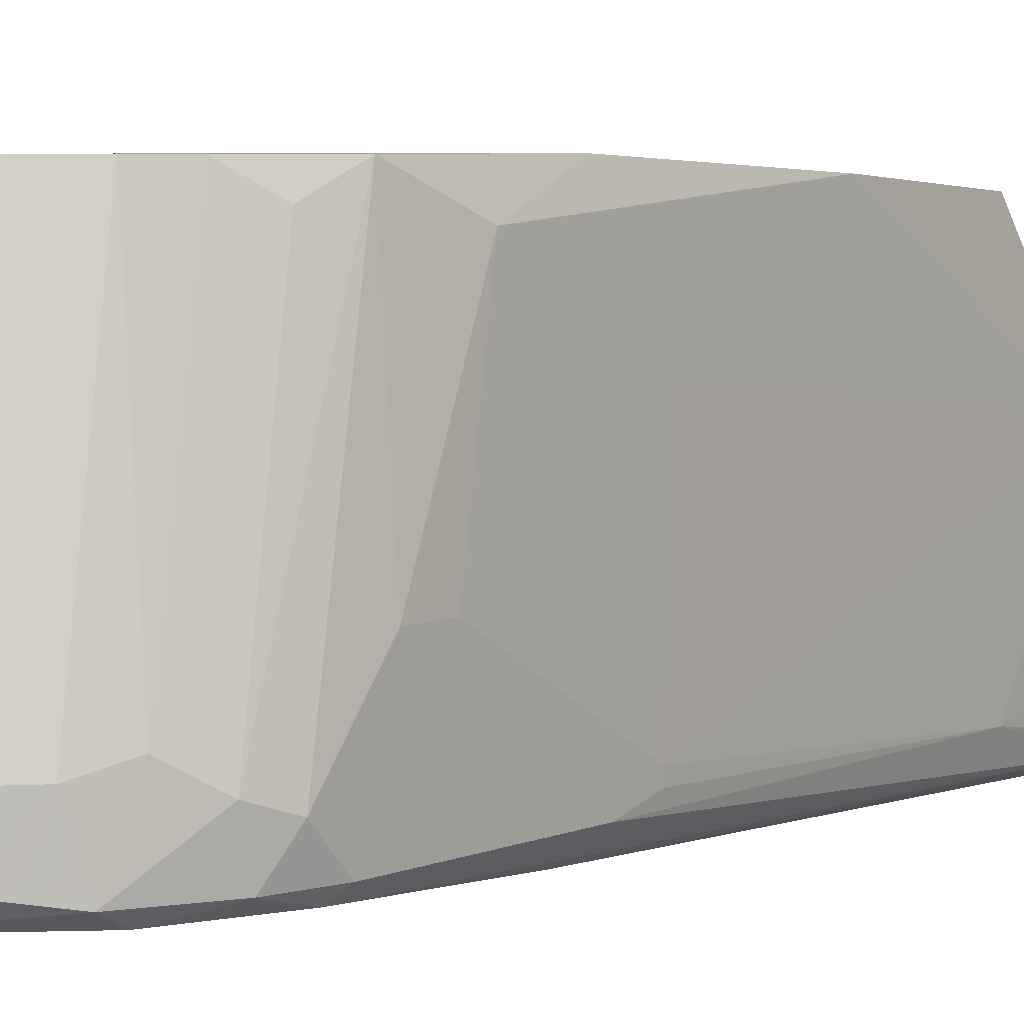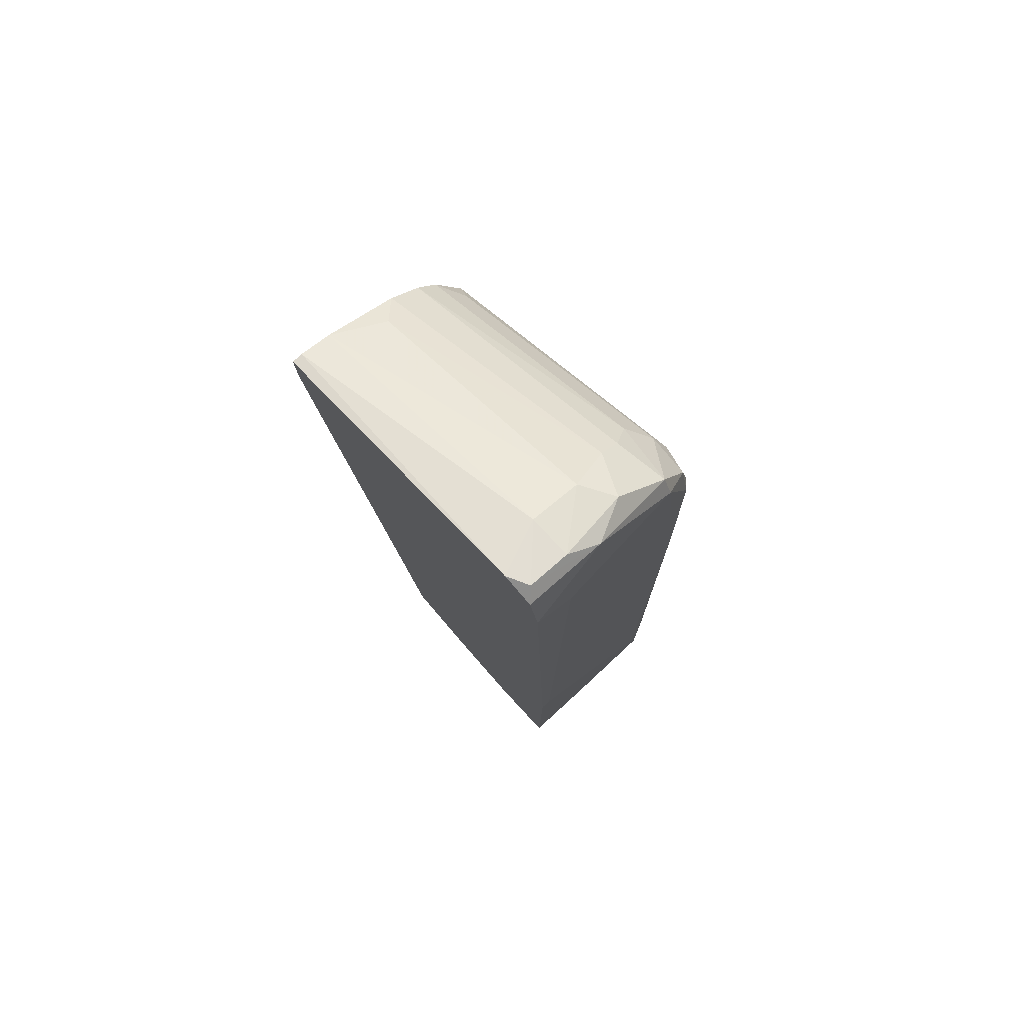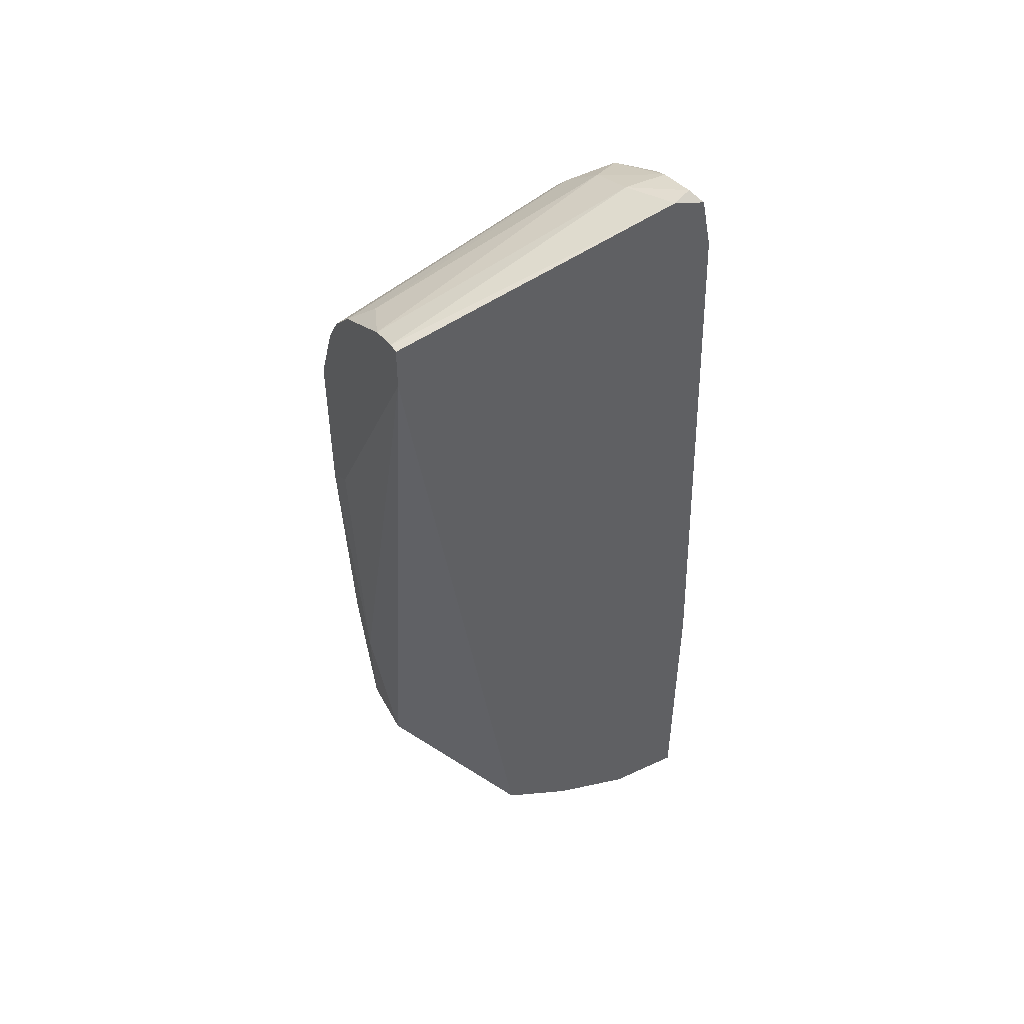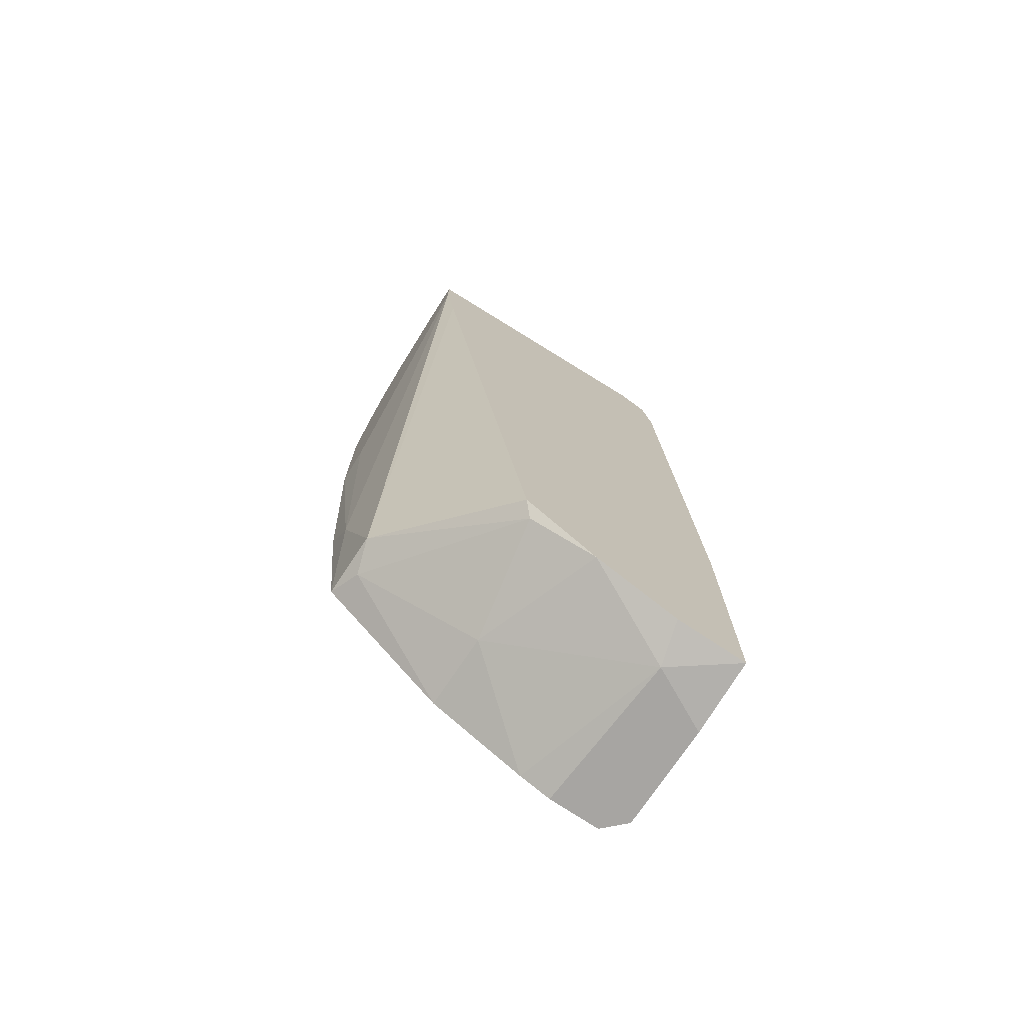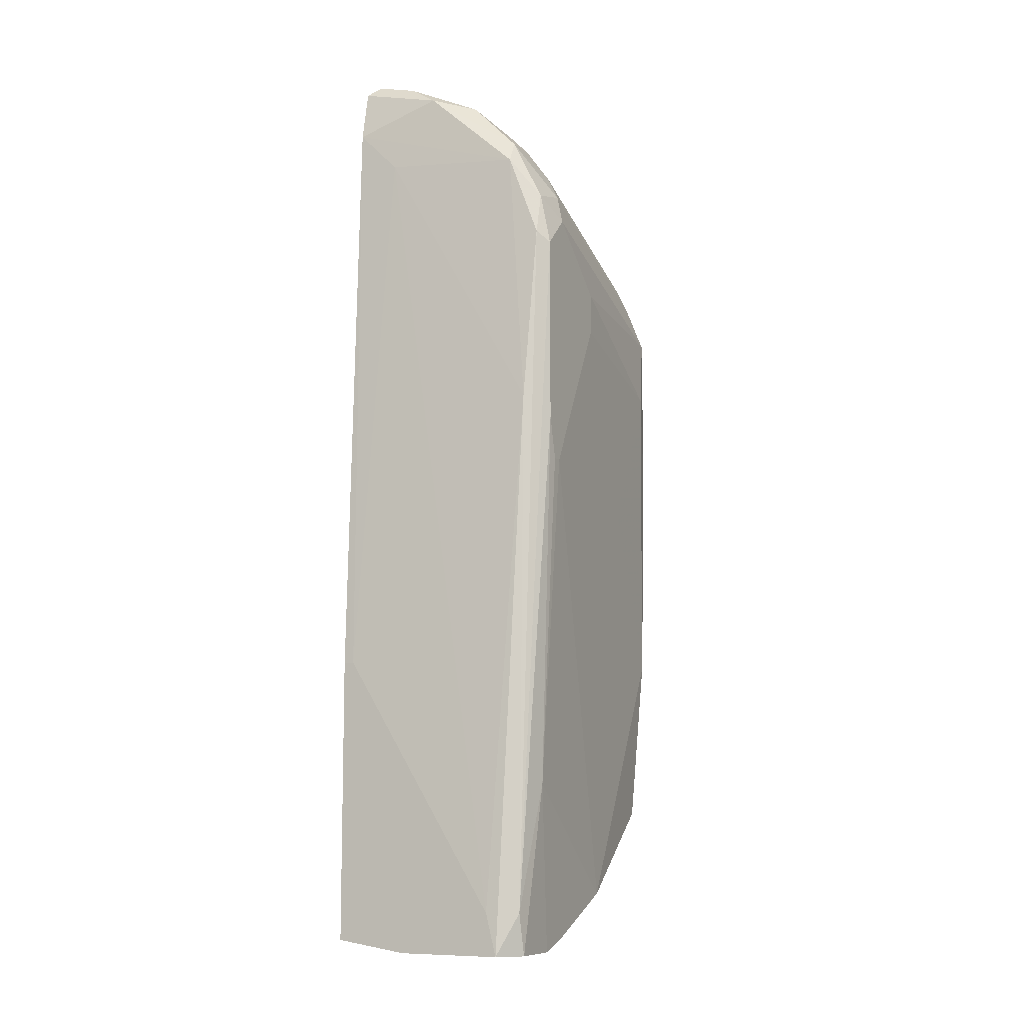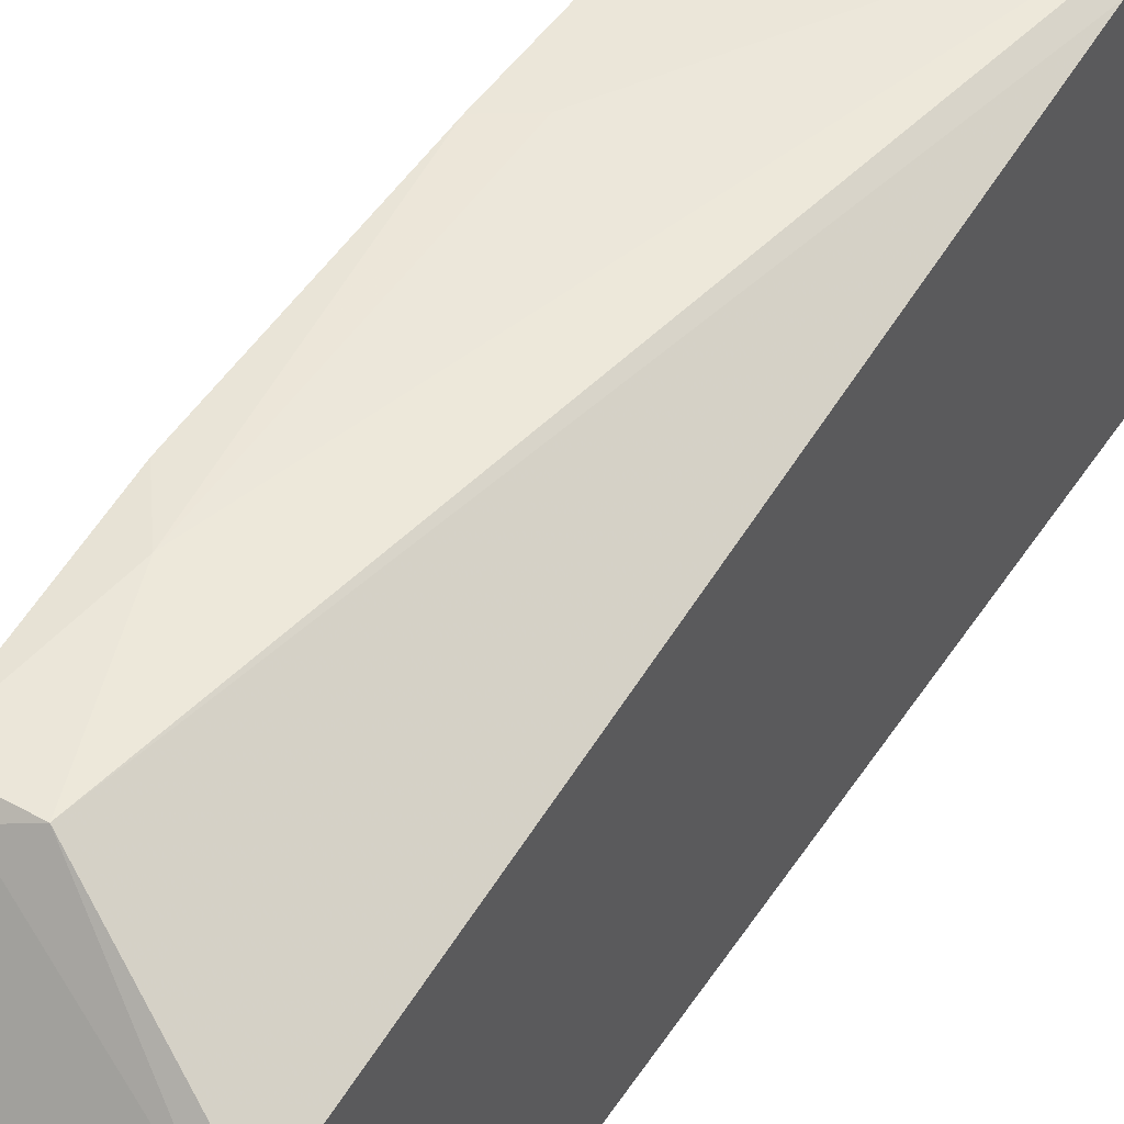
<metadata>
{"format":"obj","ext":"obj","renderer":"f3d","projection":"perspective","resolution":1024,"background":"white","views":[{"elev":5.1,"azim":-143.8,"up":"+Z"},{"elev":78.0,"azim":137.2,"up":"+Y"},{"elev":48.0,"azim":62.6,"up":"+Y"},{"elev":-73.9,"azim":56.3,"up":"+Y"},{"elev":-9.3,"azim":-153.5,"up":"+Y"},{"elev":46.9,"azim":32.1,"up":"+Z"}]}
</metadata>
<code>
v -0.01901 0.02854 -0.002319
v -0.01901 -0.0258 0.01497
v -0.01901 0.02113 0.01497
v -0.004188 0.03265 -0.008907
v -0.004188 0.03265 0.01662
v -0.004188 0.02936 0.01662
v -0.004188 0.03677 -0.008082
v -0.004188 0.0376 -0.005611
v -0.004188 0.02359 0.01579
v -0.01407 0.0343 -0.006436
v -0.01407 -0.0258 0.01497
v -0.01407 -0.03239 0.005086
v -0.01983 -0.01262 0.01579
v -0.01983 -0.03239 0.005086
v -0.01983 0.005477 0.01662
v -0.01983 0.01782 0.01662
v -0.01983 -0.03651 -0.004787
v -0.01983 -0.03651 -0.008904
v -0.01983 -0.03569 -0.002319
v -0.01983 0.007951 -0.008904
v -0.01983 -0.03321 -0.009729
v -0.01324 0.02854 0.01662
v -0.005012 0.03265 0.01662
v -0.005012 0.0376 -0.00726
v -0.01078 0.03513 -0.008082
v -0.00419 -0.01344 -0.01055
v -0.00419 -0.03569 -0.004787
v -0.00419 -0.03569 -0.01055
v -0.00419 -0.02992 0.007557
v -0.00419 -0.03321 0.001799
v -0.0116 0.03018 0.01497
v -0.01736 0.02359 0.01662
v -0.01736 0.03101 -0.003141
v -0.01736 -0.01592 0.01579
v -0.01736 0.007124 0.01662
v -0.01736 -0.03321 -0.01055
v -0.005014 -0.01344 -0.01055
v -0.005014 -0.03074 0.006735
v -0.01818 0.02854 -0.008082
v -0.01818 -0.03651 -0.01055
v -0.01818 0.03018 -0.007258
v -0.02065 0.02607 -0.003965
v -0.02065 0.02194 -0.008082
v -0.02065 0.01206 0.01414
v -0.02065 0.000544 0.008381
v -0.02065 -0.02333 -0.007258
v -0.02065 0.02524 -0.007258
v -0.008308 0.03677 -0.003965
v -0.008308 0.03677 -0.007258
v -0.01571 0.02607 0.01662
v -0.01571 0.03265 -0.003141
v -0.009954 -0.03651 -0.01055
v -0.02148 0.01536 0.000977
v -0.02148 0.003004 -0.005611
v -0.02148 0.003004 -0.006436
v -0.02148 0.01865 0.000977
v -0.02148 0.02359 -0.004787
v -0.02148 0.006297 -0.007258
v -0.02148 0.02113 -0.007258
v -0.01654 -0.02662 0.01414
v -0.01242 0.03513 -0.003965
v -0.007483 -0.03651 -0.005611
v -0.007483 0.02935 -0.008904
v -0.007483 0.03183 0.01662
f 10 61 49
f 8 5 4
f 28 40 37
f 16 44 15
f 4 5 6
f 40 21 20
f 21 43 20
f 14 2 13
f 15 44 13
f 28 27 62
f 2 11 34
f 11 6 34
f 13 2 34
f 15 13 34
f 14 19 12
f 19 62 12
f 19 14 46
f 57 55 53
f 61 64 48
f 62 27 30
f 12 62 30
f 55 57 59
f 43 21 59
f 25 4 39
f 41 25 39
f 20 43 39
f 40 62 17
f 62 19 17
f 19 46 17
f 57 16 42
f 1 41 42
f 4 37 63
f 39 4 63
f 20 39 63
f 37 40 36
f 40 20 36
f 63 37 36
f 20 63 36
f 1 32 50
f 48 8 24
f 25 41 10
f 51 61 10
f 11 2 60
f 2 14 60
f 14 12 60
f 60 12 38
f 29 11 38
f 30 29 38
f 12 30 38
f 11 60 38
f 40 28 52
f 28 62 52
f 62 40 52
f 21 40 18
f 46 21 18
f 40 17 18
f 17 46 18
f 46 14 54
f 55 46 54
f 53 55 54
f 27 28 9
f 28 4 9
f 11 29 9
f 4 6 9
f 6 11 9
f 30 27 9
f 29 30 9
f 16 57 56
f 44 16 56
f 57 53 56
f 53 44 56
f 4 28 26
f 37 4 26
f 28 37 26
f 16 32 3
f 32 1 3
f 42 16 3
f 1 42 3
f 59 57 47
f 43 59 47
f 41 39 47
f 39 43 47
f 57 42 47
f 42 41 47
f 61 51 31
f 51 22 31
f 22 64 31
f 64 61 31
f 14 13 45
f 13 44 45
f 44 53 45
f 54 14 45
f 53 54 45
f 6 15 35
f 34 6 35
f 15 34 35
f 46 55 58
f 21 46 58
f 55 59 58
f 59 21 58
f 8 4 7
f 4 25 7
f 24 8 7
f 25 24 7
f 41 1 33
f 22 51 33
f 50 22 33
f 1 50 33
f 10 41 33
f 51 10 33
f 5 8 23
f 16 15 23
f 6 5 23
f 15 6 23
f 32 16 23
f 64 22 23
f 48 64 23
f 8 48 23
f 22 50 23
f 50 32 23
f 61 48 49
f 24 25 49
f 48 24 49
f 25 10 49

</code>
